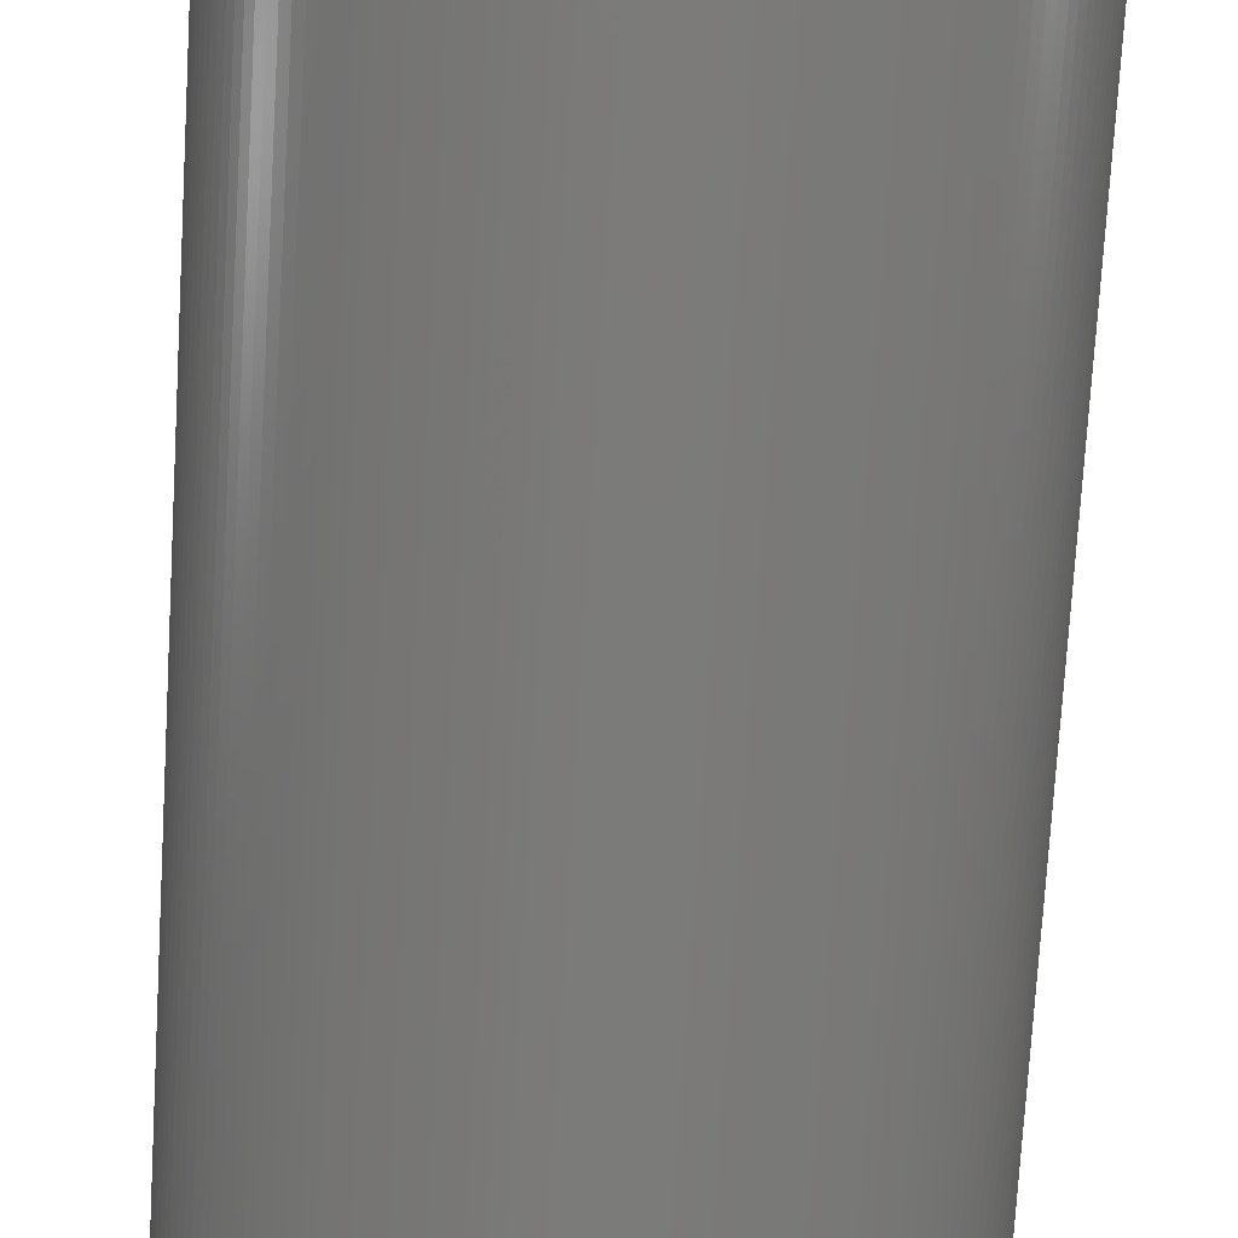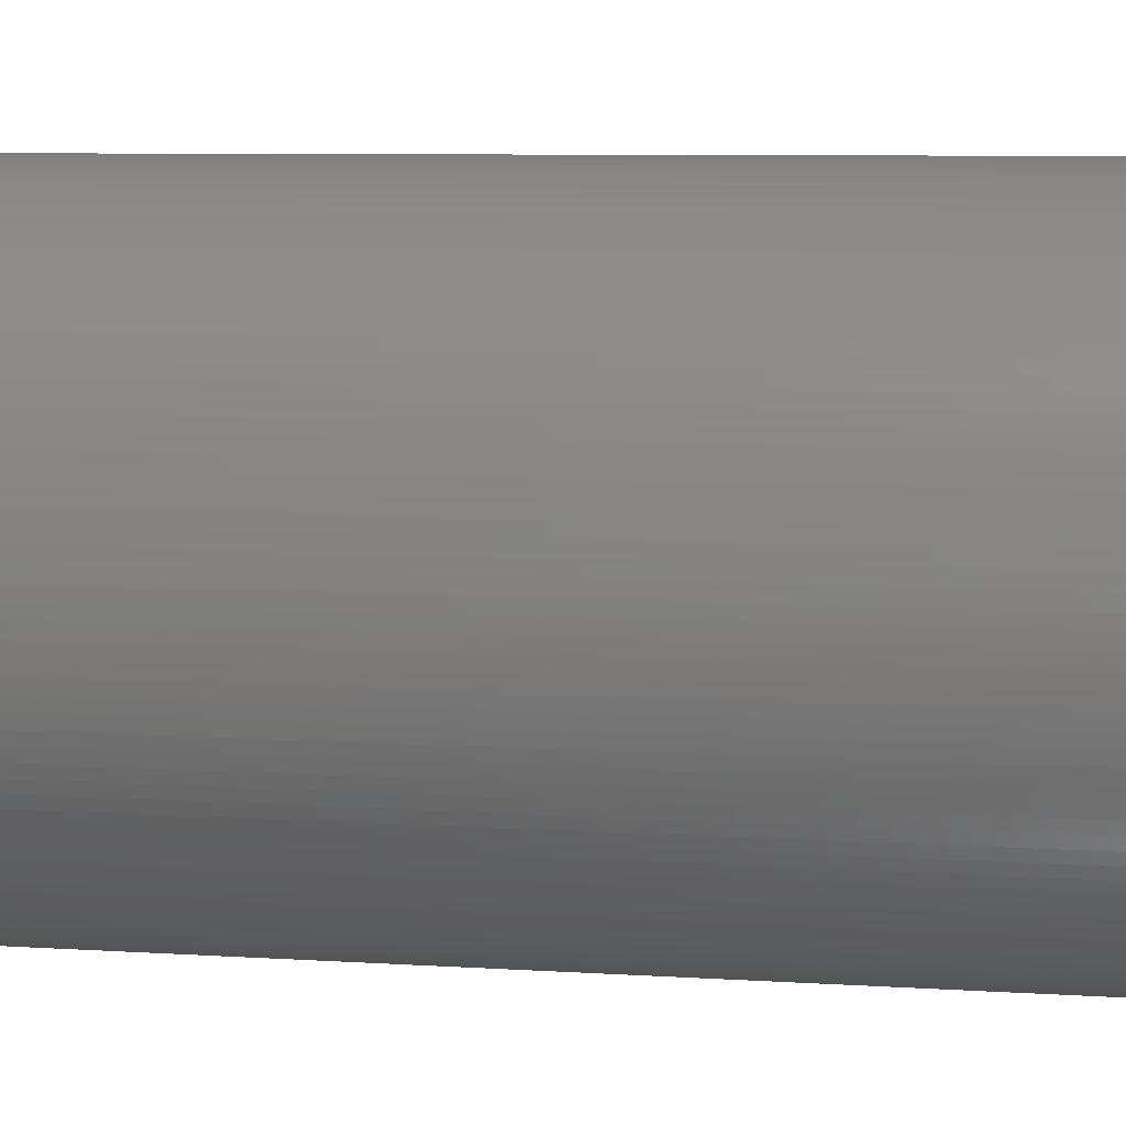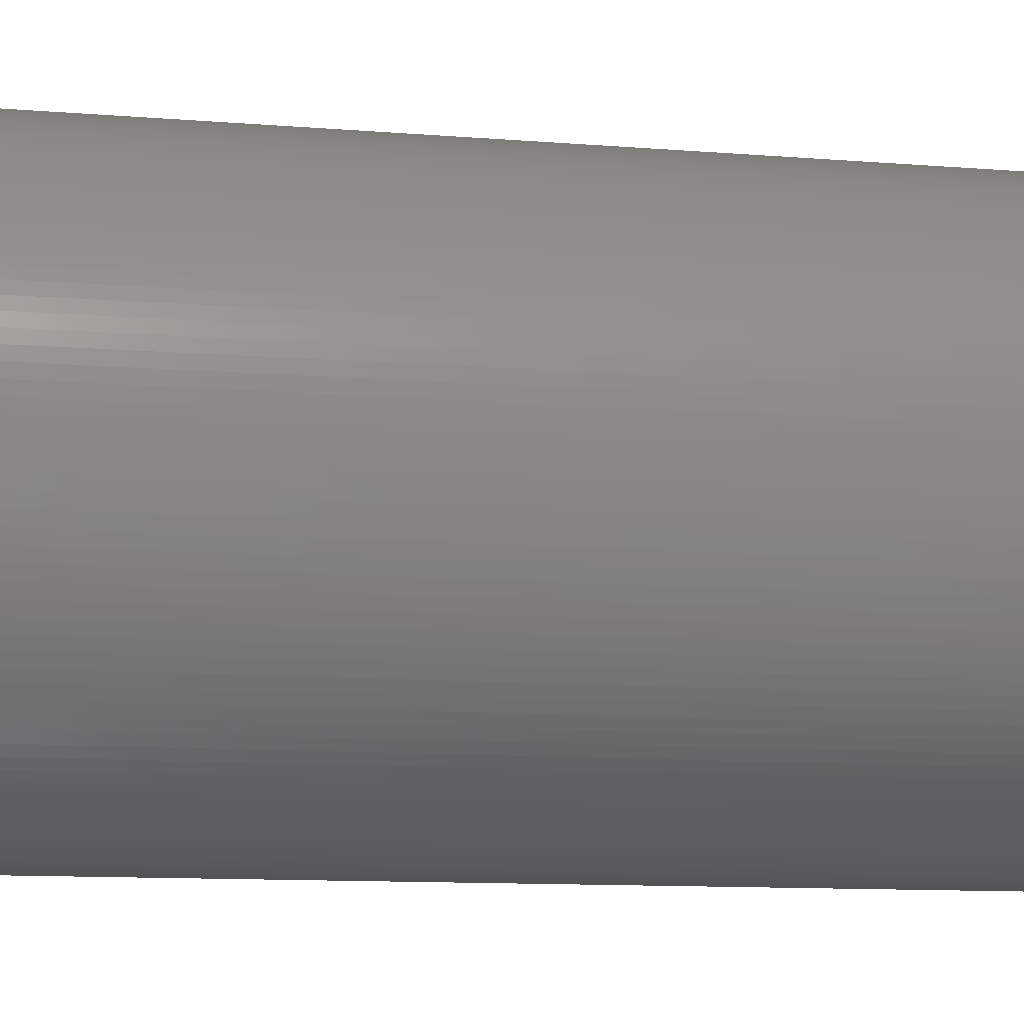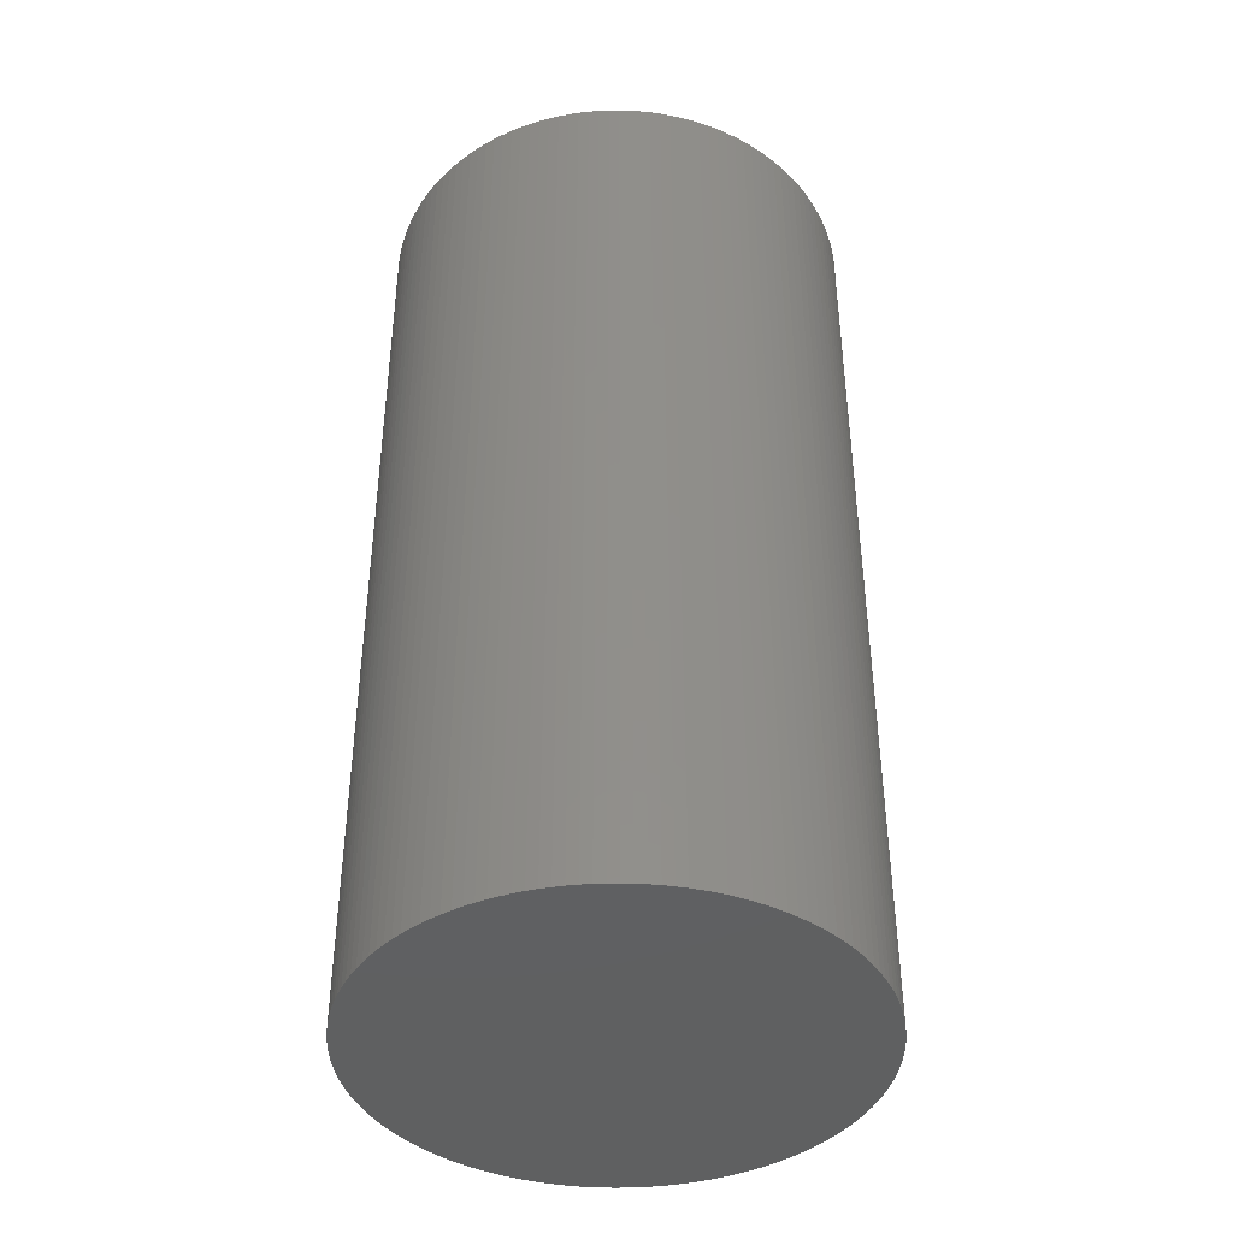
<metadata>
{"format":"stl","ext":"stl","renderer":"f3d","projection":"perspective","resolution":1024,"background":"white","views":[{"elev":-74.4,"azim":176.6,"up":"+Y"},{"elev":6.8,"azim":-78.4,"up":"+Y"},{"elev":-10.2,"azim":77.7,"up":"+Y"},{"elev":-41.4,"azim":-63.2,"up":"+Z"}]}
</metadata>
<code>
# stl→obj: 290 verts, 576 faces
v 0.1245 0.1729 0
v 0.1249 0.1675 0
v 0 0.162 0
v 0.125 0.162 0
v 0.1249 0.1566 0
v 0.122 0.1891 0
v 0.1231 0.1837 0
v 0.1239 0.1783 0
v 0.1175 0.2048 0
v 0.1192 0.1996 0
v 0.1207 0.1944 0
v 0.1109 0.2197 0
v 0.1133 0.2148 0
v 0.1155 0.2099 0
v 0.1024 0.2337 0
v 0.1054 0.2292 0
v 0.1083 0.2245 0
v 0.09216 0.2465 0
v 0.09576 0.2424 0
v 0.09917 0.2381 0
v 0.08035 0.2578 0
v 0.08445 0.2542 0
v 0.08839 0.2504 0
v 0.06716 0.2674 0
v 0.0717 0.2644 0
v 0.0761 0.2612 0
v 0.05283 0.2753 0
v 0.05772 0.2729 0
v 0.0625 0.2703 0
v 0.03759 0.2812 0
v 0.04275 0.2795 0
v 0.04784 0.2775 0
v 0.02171 0.2851 0
v 0.02705 0.2841 0
v 0.03235 0.2828 0
v 0.005452 0.2869 0
v 0.01089 0.2865 0
v 0.01632 0.2859 0
v -0.01089 0.2865 0
v -0.005452 0.2869 0
v -7.654e-18 0.287 0
v -0.02705 0.2841 0
v -0.02171 0.2851 0
v -0.01632 0.2859 0
v -0.04275 0.2795 0
v -0.03759 0.2812 0
v -0.03235 0.2828 0
v -0.05772 0.2729 0
v -0.05283 0.2753 0
v -0.04784 0.2775 0
v -0.0717 0.2644 0
v -0.06716 0.2674 0
v -0.0625 0.2703 0
v -0.08445 0.2542 0
v -0.08035 0.2578 0
v -0.0761 0.2612 0
v -0.09576 0.2424 0
v -0.09216 0.2465 0
v -0.08839 0.2504 0
v -0.1054 0.2292 0
v -0.1024 0.2337 0
v -0.09917 0.2381 0
v -0.1133 0.2148 0
v -0.1109 0.2197 0
v -0.1083 0.2245 0
v -0.1192 0.1996 0
v -0.1175 0.2048 0
v -0.1155 0.2099 0
v -0.1231 0.1837 0
v -0.122 0.1891 0
v -0.1207 0.1944 0
v -0.1249 0.1675 0
v -0.1245 0.1729 0
v -0.1239 0.1783 0
v -0.1245 0.1511 0
v -0.1249 0.1566 0
v -0.125 0.162 0
v -0.122 0.135 0
v -0.1231 0.1403 0
v -0.1239 0.1457 0
v -0.1175 0.1193 0
v -0.1192 0.1244 0
v -0.1207 0.1297 0
v -0.1109 0.1043 0
v -0.1133 0.1092 0
v -0.1155 0.1142 0
v -0.1024 0.09032 0
v -0.1054 0.09486 0
v -0.1083 0.09952 0
v -0.09216 0.07757 0
v -0.09576 0.08167 0
v -0.09917 0.08592 0
v -0.08035 0.06626 0
v -0.08445 0.06986 0
v -0.08839 0.07363 0
v -0.06716 0.05659 0
v -0.0717 0.05962 0
v -0.0761 0.06285 0
v -0.05283 0.04873 0
v -0.05772 0.05114 0
v -0.0625 0.05377 0
v -0.03759 0.0428 0
v -0.04275 0.04456 0
v -0.04784 0.04653 0
v -0.02171 0.03892 0
v -0.02705 0.03998 0
v -0.03235 0.04128 0
v -0.005452 0.03714 0
v -0.01089 0.03749 0
v -0.01632 0.03809 0
v 0.01089 0.03749 0
v 0.005452 0.03714 0
v 2.296e-17 0.03702 0
v 0.02705 0.03998 0
v 0.02171 0.03892 0
v 0.01632 0.03809 0
v 0.04275 0.04456 0
v 0.03759 0.0428 0
v 0.03235 0.04128 0
v 0.05772 0.05114 0
v 0.05283 0.04873 0
v 0.04784 0.04653 0
v 0.0717 0.05962 0
v 0.06716 0.05659 0
v 0.0625 0.05377 0
v 0.08445 0.06986 0
v 0.08035 0.06626 0
v 0.0761 0.06285 0
v 0.09576 0.08167 0
v 0.09216 0.07757 0
v 0.08839 0.07363 0
v 0.1054 0.09486 0
v 0.1024 0.09032 0
v 0.09917 0.08592 0
v 0.1133 0.1092 0
v 0.1109 0.1043 0
v 0.1083 0.09952 0
v 0.1192 0.1244 0
v 0.1175 0.1193 0
v 0.1155 0.1142 0
v 0.1231 0.1403 0
v 0.122 0.135 0
v 0.1207 0.1297 0
v 0.1245 0.1511 0
v 0.1239 0.1457 0
v -0.1249 0.1675 0.5
v -0.1245 0.1729 0.5
v -0.1239 0.1783 0.5
v -0.1231 0.1837 0.5
v -0.122 0.1891 0.5
v -0.1207 0.1944 0.5
v -0.1192 0.1996 0.5
v -0.1175 0.2048 0.5
v -0.1155 0.2099 0.5
v -0.1133 0.2148 0.5
v -0.1109 0.2197 0.5
v -0.1083 0.2245 0.5
v -0.1054 0.2292 0.5
v -0.1024 0.2337 0.5
v -0.09917 0.2381 0.5
v -0.09576 0.2424 0.5
v -0.09216 0.2465 0.5
v -0.08839 0.2504 0.5
v -0.08445 0.2542 0.5
v -0.08035 0.2578 0.5
v -0.0761 0.2612 0.5
v -0.0717 0.2644 0.5
v -0.06716 0.2674 0.5
v -0.0625 0.2703 0.5
v -0.05772 0.2729 0.5
v -0.05283 0.2753 0.5
v -0.04784 0.2775 0.5
v -0.04275 0.2795 0.5
v -0.03759 0.2812 0.5
v -0.03235 0.2828 0.5
v -0.02705 0.2841 0.5
v -0.02171 0.2851 0.5
v -0.01632 0.2859 0.5
v -0.01089 0.2865 0.5
v -0.005452 0.2869 0.5
v -7.654e-18 0.287 0.5
v 0.005452 0.2869 0.5
v 0.01089 0.2865 0.5
v 0.01632 0.2859 0.5
v 0.02171 0.2851 0.5
v 0.02705 0.2841 0.5
v 0.03235 0.2828 0.5
v 0.03759 0.2812 0.5
v 0.04275 0.2795 0.5
v 0.04784 0.2775 0.5
v 0.05283 0.2753 0.5
v 0.05772 0.2729 0.5
v 0.0625 0.2703 0.5
v 0.06716 0.2674 0.5
v 0.0717 0.2644 0.5
v 0.0761 0.2612 0.5
v 0.08035 0.2578 0.5
v 0.08445 0.2542 0.5
v 0.08839 0.2504 0.5
v 0.09216 0.2465 0.5
v 0.09576 0.2424 0.5
v 0.09917 0.2381 0.5
v 0.1024 0.2337 0.5
v 0.1054 0.2292 0.5
v 0.1083 0.2245 0.5
v 0.1109 0.2197 0.5
v 0.1133 0.2148 0.5
v 0.1155 0.2099 0.5
v 0.1175 0.2048 0.5
v 0.1192 0.1996 0.5
v 0.1207 0.1944 0.5
v 0.122 0.1891 0.5
v 0.1231 0.1837 0.5
v 0.1239 0.1783 0.5
v 0.1245 0.1729 0.5
v 0.1249 0.1675 0.5
v 0.125 0.162 0.5
v 0.1249 0.1566 0.5
v 0.1245 0.1511 0.5
v 0.1239 0.1457 0.5
v 0.1231 0.1403 0.5
v 0.122 0.135 0.5
v 0.1207 0.1297 0.5
v 0.1192 0.1244 0.5
v 0.1175 0.1193 0.5
v 0.1155 0.1142 0.5
v 0.1133 0.1092 0.5
v 0.1109 0.1043 0.5
v 0.1083 0.09952 0.5
v 0.1054 0.09486 0.5
v 0.1024 0.09032 0.5
v 0.09917 0.08592 0.5
v 0.09576 0.08167 0.5
v 0.09216 0.07757 0.5
v 0.08839 0.07363 0.5
v 0.08445 0.06986 0.5
v 0.08035 0.06626 0.5
v 0.0761 0.06285 0.5
v 0.0717 0.05962 0.5
v 0.06716 0.05659 0.5
v 0.0625 0.05377 0.5
v 0.05772 0.05114 0.5
v 0.05283 0.04873 0.5
v 0.04784 0.04653 0.5
v 0.04275 0.04456 0.5
v 0.03759 0.0428 0.5
v 0.03235 0.04128 0.5
v 0.02705 0.03998 0.5
v 0.02171 0.03892 0.5
v 0.01632 0.03809 0.5
v 0.01089 0.03749 0.5
v 0.005452 0.03714 0.5
v 2.296e-17 0.03702 0.5
v -0.005452 0.03714 0.5
v -0.01089 0.03749 0.5
v -0.01632 0.03809 0.5
v -0.02171 0.03892 0.5
v -0.02705 0.03998 0.5
v -0.03235 0.04128 0.5
v -0.03759 0.0428 0.5
v -0.04275 0.04456 0.5
v -0.04784 0.04653 0.5
v -0.05283 0.04873 0.5
v -0.05772 0.05114 0.5
v -0.0625 0.05377 0.5
v -0.06716 0.05659 0.5
v -0.0717 0.05962 0.5
v -0.0761 0.06285 0.5
v -0.08035 0.06626 0.5
v -0.08445 0.06986 0.5
v -0.08839 0.07363 0.5
v -0.09216 0.07757 0.5
v -0.09576 0.08167 0.5
v -0.09917 0.08592 0.5
v -0.1024 0.09032 0.5
v -0.1054 0.09486 0.5
v -0.1083 0.09952 0.5
v -0.1109 0.1043 0.5
v -0.1133 0.1092 0.5
v -0.1155 0.1142 0.5
v -0.1175 0.1193 0.5
v -0.1192 0.1244 0.5
v -0.1207 0.1297 0.5
v -0.122 0.135 0.5
v -0.1231 0.1403 0.5
v -0.1239 0.1457 0.5
v -0.1245 0.1511 0.5
v -0.1249 0.1566 0.5
v -0.125 0.162 0.5
v 0 0.162 0.5
f 1 2 3
f 2 4 3
f 3 4 5
f 6 7 3
f 7 8 3
f 3 8 1
f 9 10 3
f 10 11 3
f 3 11 6
f 12 13 3
f 13 14 3
f 3 14 9
f 15 16 3
f 16 17 3
f 3 17 12
f 18 19 3
f 19 20 3
f 3 20 15
f 21 22 3
f 22 23 3
f 3 23 18
f 24 25 3
f 25 26 3
f 3 26 21
f 27 28 3
f 28 29 3
f 3 29 24
f 30 31 3
f 31 32 3
f 3 32 27
f 33 34 3
f 34 35 3
f 3 35 30
f 36 37 3
f 37 38 3
f 3 38 33
f 39 40 3
f 40 41 3
f 3 41 36
f 42 43 3
f 43 44 3
f 3 44 39
f 45 46 3
f 46 47 3
f 3 47 42
f 48 49 3
f 49 50 3
f 3 50 45
f 51 52 3
f 52 53 3
f 3 53 48
f 54 55 3
f 55 56 3
f 3 56 51
f 57 58 3
f 58 59 3
f 3 59 54
f 60 61 3
f 61 62 3
f 3 62 57
f 63 64 3
f 64 65 3
f 3 65 60
f 66 67 3
f 67 68 3
f 3 68 63
f 69 70 3
f 70 71 3
f 3 71 66
f 72 73 3
f 73 74 3
f 3 74 69
f 75 76 3
f 76 77 3
f 3 77 72
f 78 79 3
f 79 80 3
f 3 80 75
f 81 82 3
f 82 83 3
f 3 83 78
f 84 85 3
f 85 86 3
f 3 86 81
f 87 88 3
f 88 89 3
f 3 89 84
f 90 91 3
f 91 92 3
f 3 92 87
f 93 94 3
f 94 95 3
f 3 95 90
f 96 97 3
f 97 98 3
f 3 98 93
f 99 100 3
f 100 101 3
f 3 101 96
f 102 103 3
f 103 104 3
f 3 104 99
f 105 106 3
f 106 107 3
f 3 107 102
f 108 109 3
f 109 110 3
f 3 110 105
f 111 112 3
f 112 113 3
f 3 113 108
f 114 115 3
f 115 116 3
f 3 116 111
f 117 118 3
f 118 119 3
f 3 119 114
f 120 121 3
f 121 122 3
f 3 122 117
f 123 124 3
f 124 125 3
f 3 125 120
f 126 127 3
f 127 128 3
f 3 128 123
f 129 130 3
f 130 131 3
f 3 131 126
f 132 133 3
f 133 134 3
f 3 134 129
f 135 136 3
f 136 137 3
f 3 137 132
f 138 139 3
f 139 140 3
f 3 140 135
f 141 142 3
f 142 143 3
f 3 143 138
f 5 144 3
f 144 145 3
f 3 145 141
f 77 146 72
f 146 147 72
f 72 147 73
f 147 148 73
f 73 148 74
f 148 149 74
f 74 149 69
f 149 150 69
f 69 150 70
f 150 151 70
f 70 151 71
f 151 152 71
f 71 152 66
f 152 153 66
f 66 153 67
f 153 154 67
f 67 154 68
f 154 155 68
f 68 155 63
f 155 156 63
f 63 156 64
f 156 157 64
f 64 157 65
f 157 158 65
f 65 158 60
f 158 159 60
f 60 159 61
f 159 160 61
f 61 160 62
f 160 161 62
f 62 161 57
f 161 162 57
f 57 162 58
f 162 163 58
f 58 163 59
f 163 164 59
f 59 164 54
f 164 165 54
f 54 165 55
f 165 166 55
f 55 166 56
f 166 167 56
f 56 167 51
f 167 168 51
f 51 168 52
f 168 169 52
f 52 169 53
f 169 170 53
f 53 170 48
f 170 171 48
f 48 171 49
f 171 172 49
f 49 172 50
f 172 173 50
f 50 173 45
f 173 174 45
f 45 174 46
f 174 175 46
f 46 175 47
f 175 176 47
f 47 176 42
f 176 177 42
f 42 177 43
f 177 178 43
f 43 178 44
f 178 179 44
f 44 179 39
f 179 180 39
f 39 180 40
f 180 181 40
f 40 181 41
f 181 182 41
f 41 182 36
f 182 183 36
f 36 183 37
f 183 184 37
f 37 184 38
f 184 185 38
f 38 185 33
f 185 186 33
f 33 186 34
f 186 187 34
f 34 187 35
f 187 188 35
f 35 188 30
f 188 189 30
f 30 189 31
f 189 190 31
f 31 190 32
f 190 191 32
f 32 191 27
f 191 192 27
f 27 192 28
f 192 193 28
f 28 193 29
f 193 194 29
f 29 194 24
f 194 195 24
f 24 195 25
f 195 196 25
f 25 196 26
f 196 197 26
f 26 197 21
f 197 198 21
f 21 198 22
f 198 199 22
f 22 199 23
f 199 200 23
f 23 200 18
f 200 201 18
f 18 201 19
f 201 202 19
f 19 202 20
f 202 203 20
f 20 203 15
f 203 204 15
f 15 204 16
f 204 205 16
f 16 205 17
f 205 206 17
f 17 206 12
f 206 207 12
f 12 207 13
f 207 208 13
f 13 208 14
f 208 209 14
f 14 209 9
f 209 210 9
f 9 210 10
f 210 211 10
f 10 211 11
f 211 212 11
f 11 212 6
f 212 213 6
f 6 213 7
f 213 214 7
f 7 214 8
f 214 215 8
f 8 215 1
f 215 216 1
f 1 216 2
f 216 217 2
f 2 217 4
f 217 218 4
f 4 218 5
f 218 219 5
f 5 219 144
f 219 220 144
f 144 220 145
f 220 221 145
f 145 221 141
f 221 222 141
f 141 222 142
f 222 223 142
f 142 223 143
f 223 224 143
f 143 224 138
f 224 225 138
f 138 225 139
f 225 226 139
f 139 226 140
f 226 227 140
f 140 227 135
f 227 228 135
f 135 228 136
f 228 229 136
f 136 229 137
f 229 230 137
f 137 230 132
f 230 231 132
f 132 231 133
f 231 232 133
f 133 232 134
f 232 233 134
f 134 233 129
f 233 234 129
f 129 234 130
f 234 235 130
f 130 235 131
f 235 236 131
f 131 236 126
f 236 237 126
f 126 237 127
f 237 238 127
f 127 238 128
f 238 239 128
f 128 239 123
f 239 240 123
f 123 240 124
f 240 241 124
f 124 241 125
f 241 242 125
f 125 242 120
f 242 243 120
f 120 243 121
f 243 244 121
f 121 244 122
f 244 245 122
f 122 245 117
f 245 246 117
f 117 246 118
f 246 247 118
f 118 247 119
f 247 248 119
f 119 248 114
f 248 249 114
f 114 249 115
f 249 250 115
f 115 250 116
f 250 251 116
f 116 251 111
f 251 252 111
f 111 252 112
f 252 253 112
f 112 253 113
f 253 254 113
f 113 254 108
f 254 255 108
f 108 255 109
f 255 256 109
f 109 256 110
f 256 257 110
f 110 257 105
f 257 258 105
f 105 258 106
f 258 259 106
f 106 259 107
f 259 260 107
f 107 260 102
f 260 261 102
f 102 261 103
f 261 262 103
f 103 262 104
f 262 263 104
f 104 263 99
f 263 264 99
f 99 264 100
f 264 265 100
f 100 265 101
f 265 266 101
f 101 266 96
f 266 267 96
f 96 267 97
f 267 268 97
f 97 268 98
f 268 269 98
f 98 269 93
f 269 270 93
f 93 270 94
f 270 271 94
f 94 271 95
f 271 272 95
f 95 272 90
f 272 273 90
f 90 273 91
f 273 274 91
f 91 274 92
f 274 275 92
f 92 275 87
f 275 276 87
f 87 276 88
f 276 277 88
f 88 277 89
f 277 278 89
f 89 278 84
f 278 279 84
f 84 279 85
f 279 280 85
f 85 280 86
f 280 281 86
f 86 281 81
f 281 282 81
f 81 282 82
f 282 283 82
f 82 283 83
f 283 284 83
f 83 284 78
f 284 285 78
f 78 285 79
f 285 286 79
f 79 286 80
f 286 287 80
f 80 287 75
f 287 288 75
f 75 288 76
f 288 289 76
f 76 289 77
f 289 146 77
f 219 218 290
f 218 217 290
f 290 217 216
f 222 221 290
f 221 220 290
f 290 220 219
f 225 224 290
f 224 223 290
f 290 223 222
f 228 227 290
f 227 226 290
f 290 226 225
f 231 230 290
f 230 229 290
f 290 229 228
f 234 233 290
f 233 232 290
f 290 232 231
f 237 236 290
f 236 235 290
f 290 235 234
f 240 239 290
f 239 238 290
f 290 238 237
f 243 242 290
f 242 241 290
f 290 241 240
f 246 245 290
f 245 244 290
f 290 244 243
f 249 248 290
f 248 247 290
f 290 247 246
f 252 251 290
f 251 250 290
f 290 250 249
f 255 254 290
f 254 253 290
f 290 253 252
f 258 257 290
f 257 256 290
f 290 256 255
f 261 260 290
f 260 259 290
f 290 259 258
f 264 263 290
f 263 262 290
f 290 262 261
f 267 266 290
f 266 265 290
f 290 265 264
f 270 269 290
f 269 268 290
f 290 268 267
f 273 272 290
f 272 271 290
f 290 271 270
f 276 275 290
f 275 274 290
f 290 274 273
f 279 278 290
f 278 277 290
f 290 277 276
f 282 281 290
f 281 280 290
f 290 280 279
f 285 284 290
f 284 283 290
f 290 283 282
f 288 287 290
f 287 286 290
f 290 286 285
f 147 146 290
f 146 289 290
f 290 289 288
f 150 149 290
f 149 148 290
f 290 148 147
f 153 152 290
f 152 151 290
f 290 151 150
f 156 155 290
f 155 154 290
f 290 154 153
f 159 158 290
f 158 157 290
f 290 157 156
f 162 161 290
f 161 160 290
f 290 160 159
f 165 164 290
f 164 163 290
f 290 163 162
f 168 167 290
f 167 166 290
f 290 166 165
f 171 170 290
f 170 169 290
f 290 169 168
f 174 173 290
f 173 172 290
f 290 172 171
f 177 176 290
f 176 175 290
f 290 175 174
f 180 179 290
f 179 178 290
f 290 178 177
f 183 182 290
f 182 181 290
f 290 181 180
f 186 185 290
f 185 184 290
f 290 184 183
f 189 188 290
f 188 187 290
f 290 187 186
f 192 191 290
f 191 190 290
f 290 190 189
f 195 194 290
f 194 193 290
f 290 193 192
f 198 197 290
f 197 196 290
f 290 196 195
f 201 200 290
f 200 199 290
f 290 199 198
f 204 203 290
f 203 202 290
f 290 202 201
f 207 206 290
f 206 205 290
f 290 205 204
f 210 209 290
f 209 208 290
f 290 208 207
f 213 212 290
f 212 211 290
f 290 211 210
f 216 215 290
f 215 214 290
f 290 214 213

</code>
